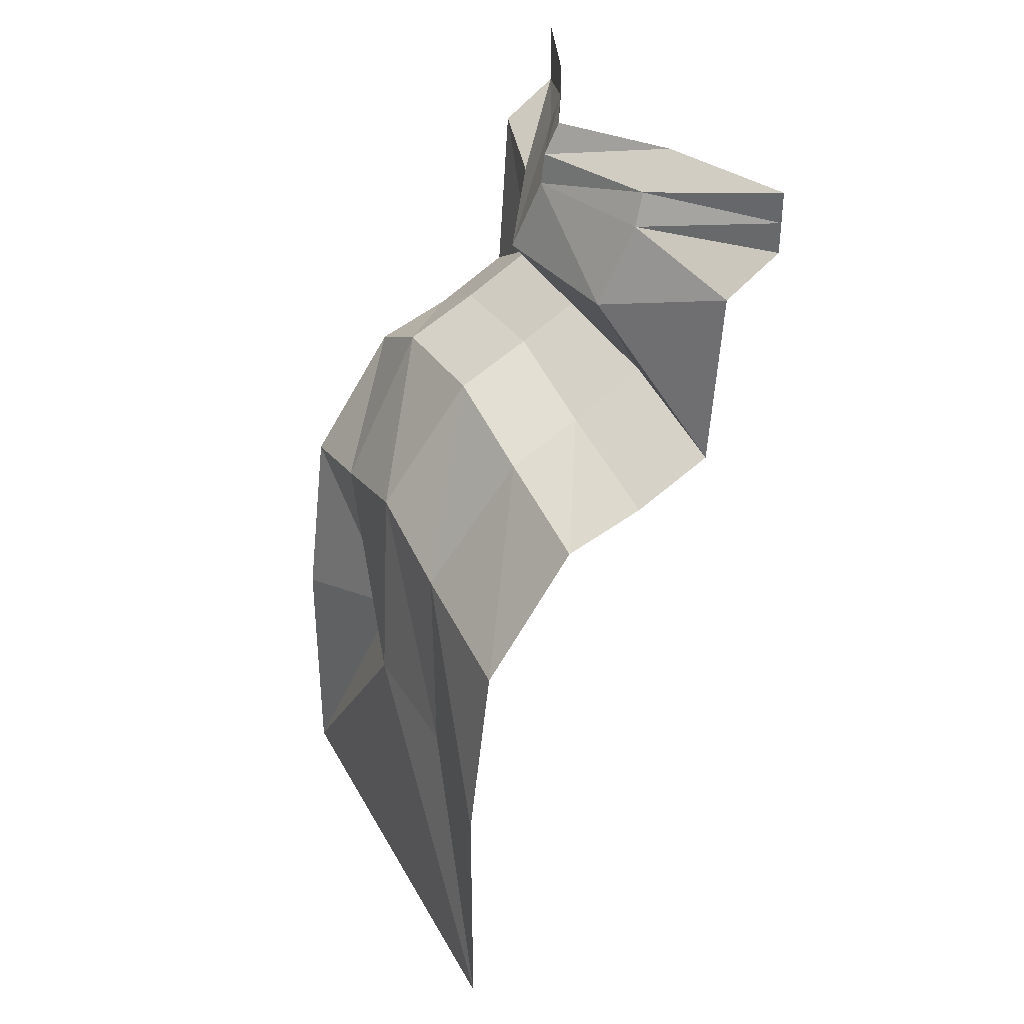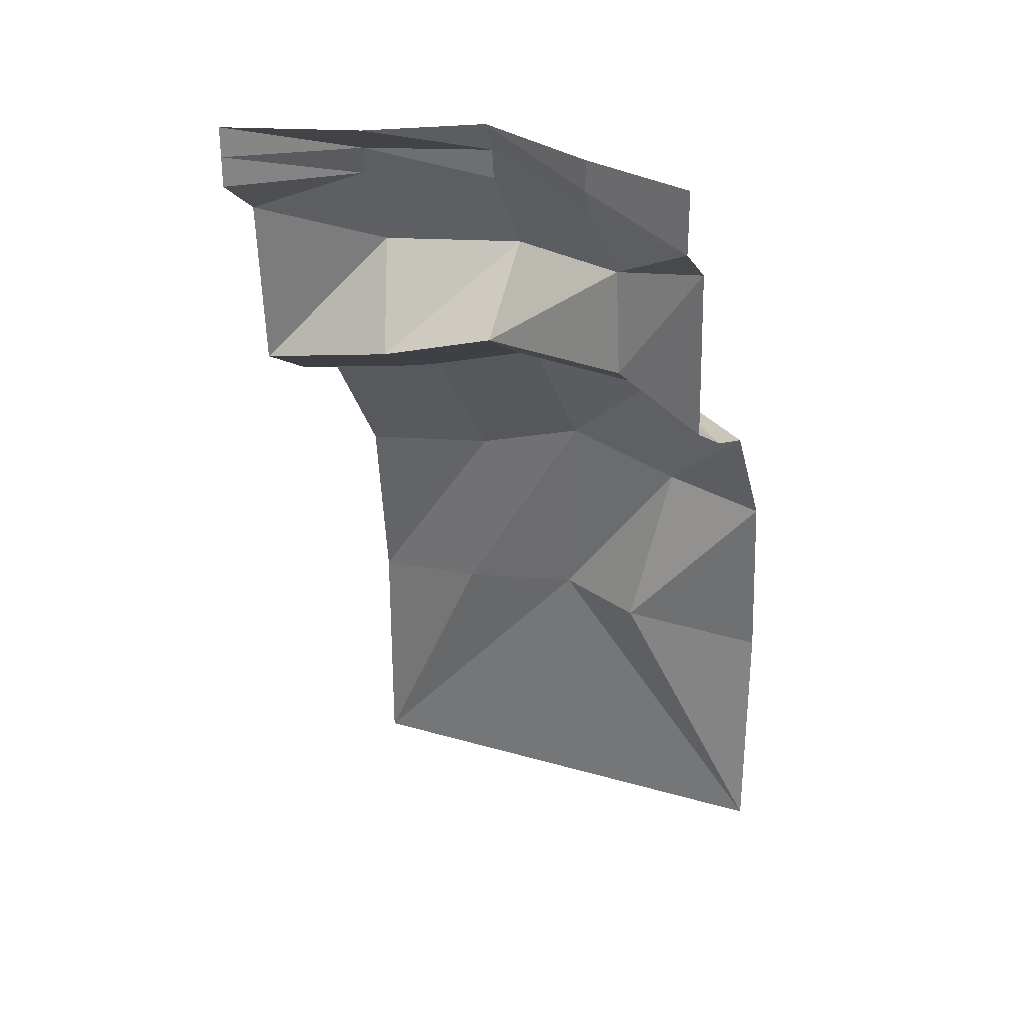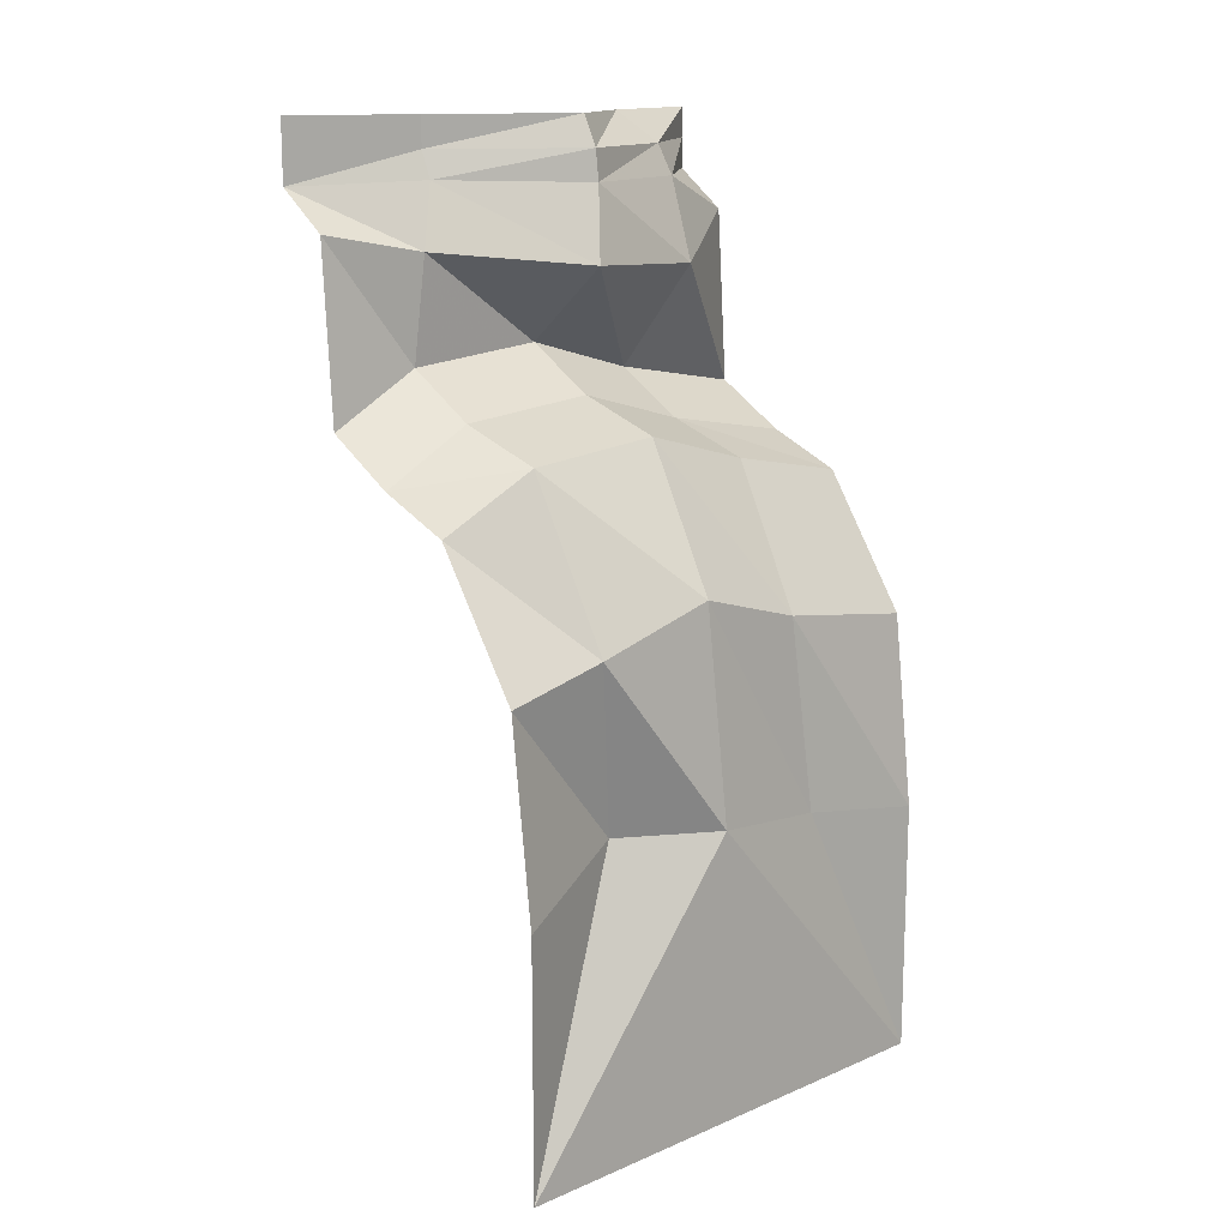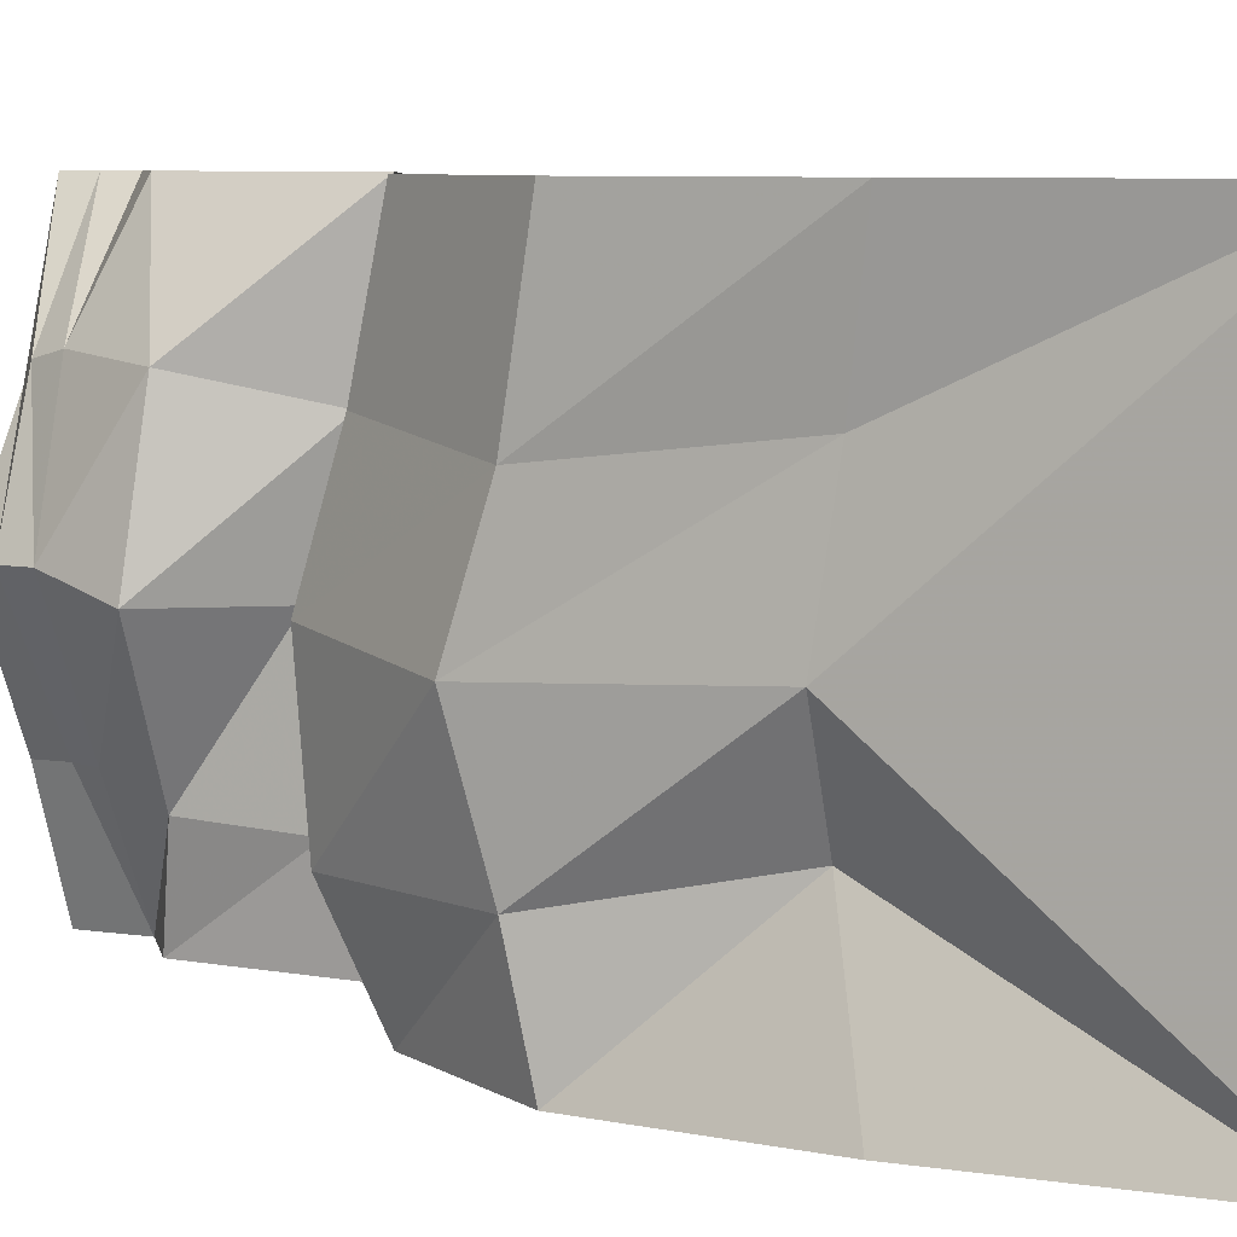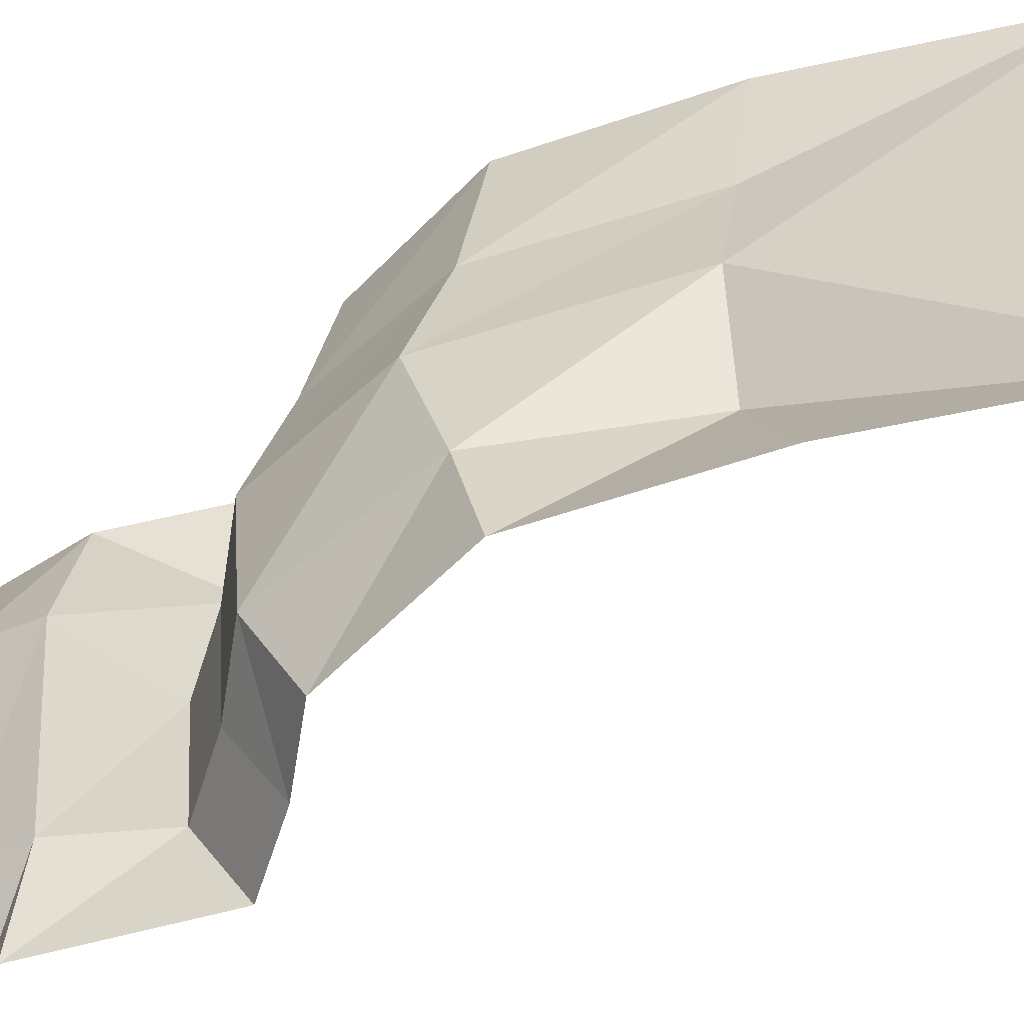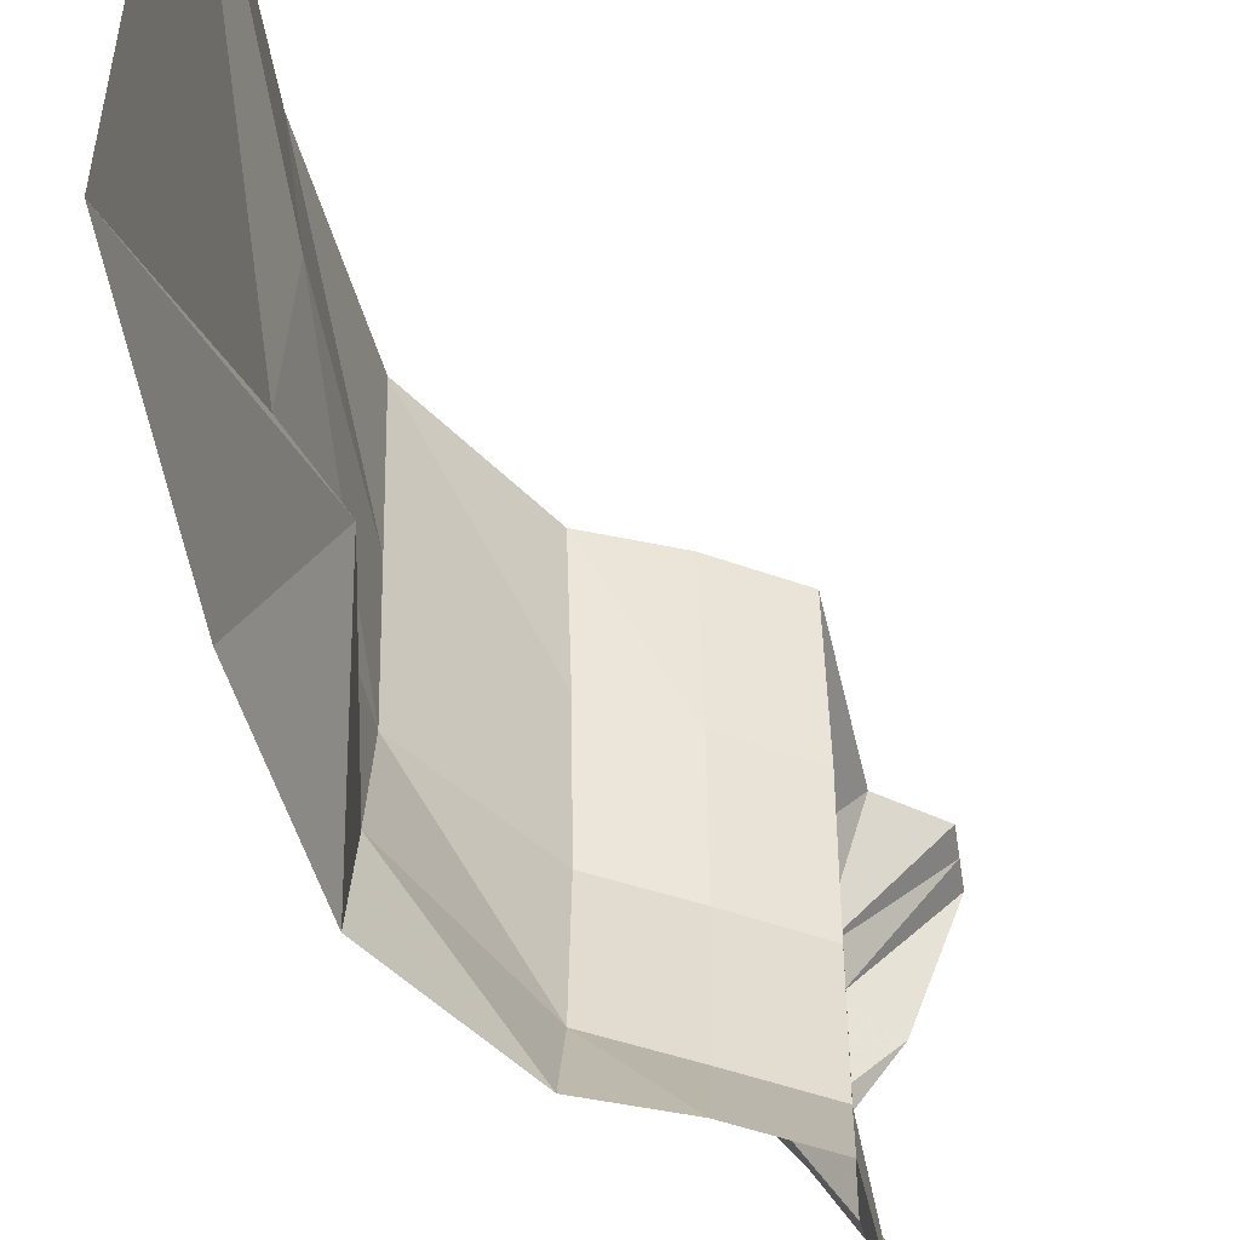
<metadata>
{"format":"obj","ext":"obj","renderer":"f3d","projection":"perspective","resolution":1024,"background":"white","views":[{"elev":34.1,"azim":-25.0,"up":"+Y"},{"elev":28.3,"azim":113.5,"up":"+Y"},{"elev":14.1,"azim":-132.8,"up":"+Y"},{"elev":7.1,"azim":-66.2,"up":"+Z"},{"elev":-57.4,"azim":-77.4,"up":"+Z"},{"elev":-51.5,"azim":8.9,"up":"+Z"}]}
</metadata>
<code>
v -0.5 -1.359 0.5
v -0.4531 -0.9688 0.5
v -0.4531 -0.9219 0.1953
v -0.4688 -1.32 0.2422
v -0.5 -1.875 0.5
v -0.4922 -1.289 -0.01562
v -0.5 -1.875 -0.5
v -0.3906 -1.281 -0.2188
v -0.5 -1.359 -0.5
v -0.4531 -0.9688 -0.5
v -0.4531 -0.9219 -0.2891
v -0.2734 -0.7031 -0.5
v -0.2812 -0.6016 -0.2969
v -0.1172 -0.6406 -0.5
v -0.125 -0.5391 -0.3203
v 0.03125 -0.5547 -0.5
v 0.02344 -0.4531 -0.3203
v 0.05469 -0.2031 -0.5
v 0.007812 -0.2422 -0.3047
v 0.1641 -0.125 -0.5
v 0.04688 -0.1172 -0.2578
v 0.07031 -0.0625 -0.2578
v 0.1641 -0.0625 -0.5
v 0.07031 0 -0.2578
v 0.1641 0 -0.5
v -0.2734 -0.7031 0.5
v -0.2734 -0.6484 0.2344
v -0.2812 -0.5781 -0.007812
v -0.4609 -0.8516 -0.03906
v -0.1172 -0.6406 0.5
v -0.1172 -0.5859 0.2109
v -0.125 -0.5156 -0.03125
v 0.03125 -0.5547 0.5
v 0.03125 -0.5 0.2109
v 0.02344 -0.4297 -0.03125
v -0.1016 -0.2891 0.2656
v 0.05469 -0.2031 0.5
v -0.03125 -0.125 0.2812
v -0.1094 -0.125 0.01562
v -0.1562 -0.2734 -0.02344
v -0.1016 -0.0625 0.01562
v -0.07031 0 0.01562
v 0.1641 -0.125 0.5
v 0.1641 -0.0625 0.5
v -0.007812 -0.0625 0.2656
v 0.07031 0 0.2266
v 0.1641 0 0.5
f 1 2 3
f 1 3 4
f 9 8 10
f 10 8 11
f 10 11 12
f 12 11 13
f 16 17 18
f 18 17 19
f 2 26 27
f 2 27 3
f 3 27 28
f 3 28 29
f 3 29 4
f 4 29 6
f 6 29 11
f 6 11 8
f 28 13 29
f 29 13 11
f 36 33 37
f 36 40 34
f 36 34 33
f 19 35 40
f 34 40 35
f 35 19 17
f 1 4 5
f 5 4 6
f 5 6 7
f 7 6 8
f 7 8 9
f 12 13 14
f 14 13 15
f 14 15 16
f 16 15 17
f 26 30 31
f 26 31 27
f 27 31 32
f 27 32 28
f 28 32 15
f 28 15 13
f 30 33 34
f 30 34 31
f 31 34 35
f 31 35 32
f 32 35 17
f 32 17 15
f 18 19 20
f 20 19 21
f 36 37 38
f 36 38 39
f 36 39 40
f 19 40 21
f 21 40 39
f 37 43 38
f 20 21 22
f 20 22 23
f 21 39 41
f 21 41 22
f 38 43 44
f 38 44 45
f 38 45 39
f 39 45 41
f 23 22 24
f 23 24 25
f 22 41 42
f 22 42 24
f 41 45 46
f 41 46 42
f 45 44 47
f 45 47 46

</code>
